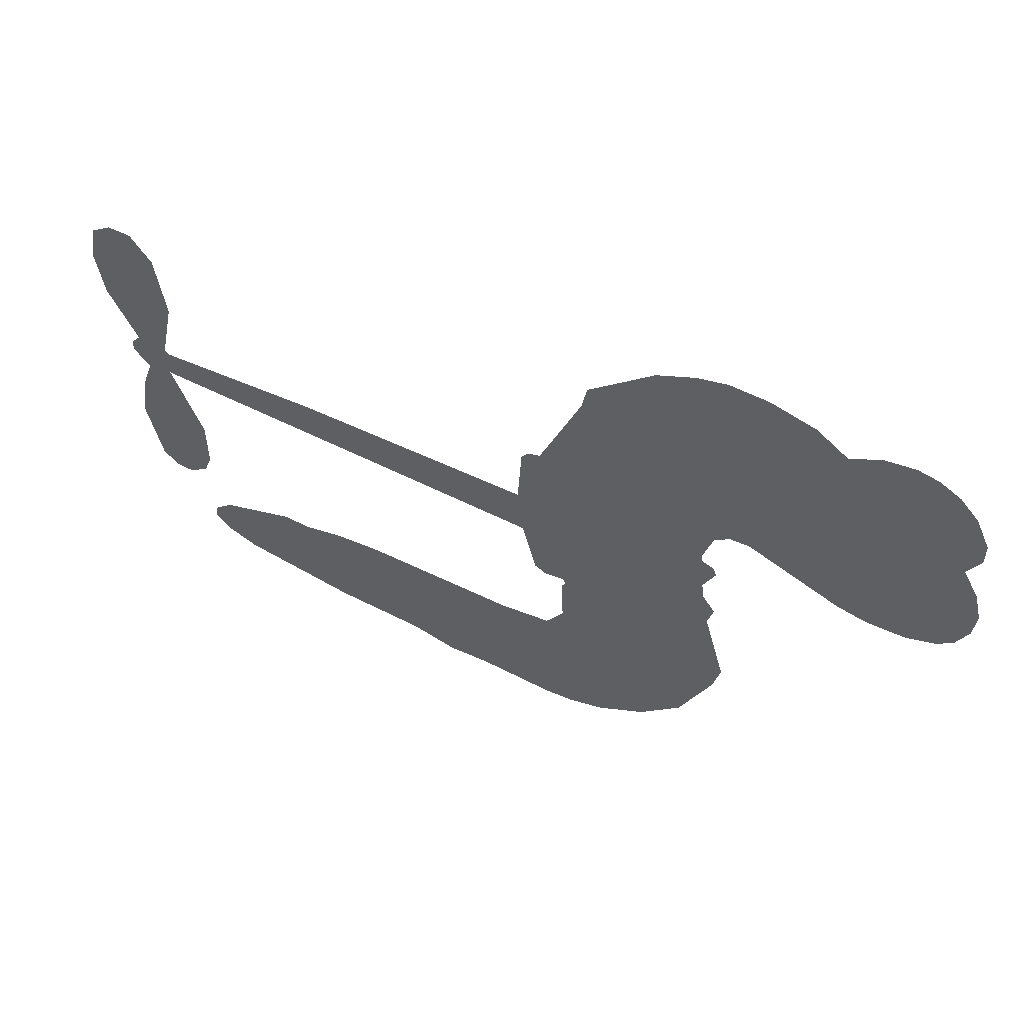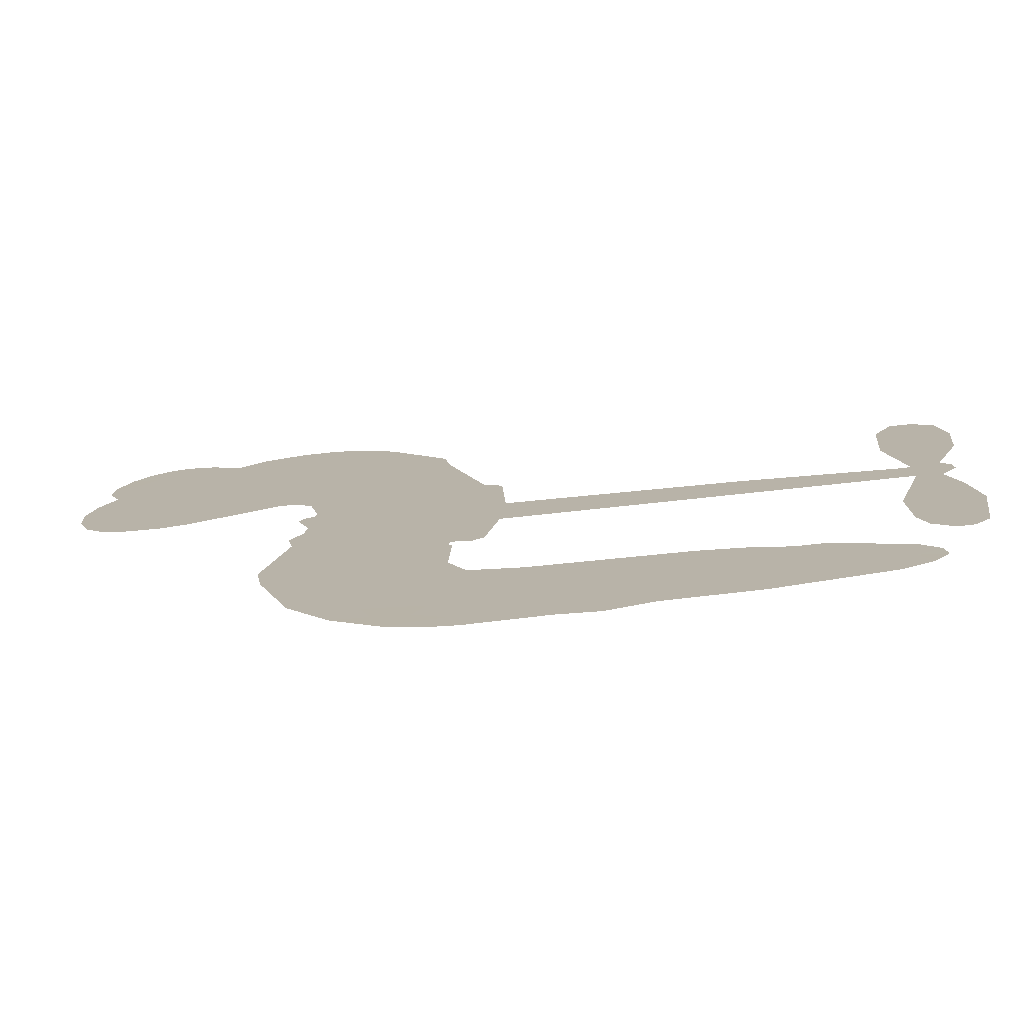
<metadata>
{"format":"obj","ext":"obj","renderer":"f3d","projection":"perspective","resolution":1024,"background":"white","views":[{"elev":60.8,"azim":-153.2,"up":"+Y"},{"elev":-76.2,"azim":6.1,"up":"+Y"}]}
</metadata>
<code>
v -2880 912.9 0.2257
v -2868 961.6 0.2142
v -2845 1006 0.1893
v -2861 1043 0.1564
v -2860 1079 0.1258
v -2839 1127 0
v -2813 1156 0.102
v -2784 1173 0.135
v -2756 1178 0.1547
v -2716 1170 0.1819
v -2675 1142 0.2241
v -2632 1174 0.2597
v -2571 1190 0.2811
v -2520 1190 0.2947
v -2480 1177 0.3046
v -2429 1147 0.3194
v -2343 1053 0.357
v -2336 1011 0.3705
v -2280 846.6 0.4716
v -2263 839.4 0.486
v -2254 824.6 0.5
v -2248 718.4 0.5272
v -1918 704.5 0.6118
v -1694 681.6 0.6795
v -1687 686.6 0.6864
v -1710 801.6 0.7179
v -1700 910.6 0.7338
v -1672 954.2 0.7382
v -1640 953.1 0.741
v -1611 927.6 0.75
v -1599 865.6 0.73
v -1608 784.6 0.7164
v -1645 692.6 0.6913
v -1631 673.6 0.6867
v -1630 653.6 0.6845
v -1652 623.6 0.6806
v -1635 566.6 0.6797
v -1621 482.6 0.6797
v -1639 370.6 0.6797
v -1660 348.8 0.6797
v -1684 347.8 0.6797
v -1713 374.6 0.6797
v -1725 412.6 0.6797
v -1727 499.6 0.6797
v -1688 630.5 0.6784
v -2256 631.2 0.5463
v -2277 537.6 0.5748
v -2292 527.8 0.5774
v -2320 533.4 0.5876
v -2325 522.6 0.6008
v -2319 511.6 0.6103
v -2322 427.6 0.669
v -2297 379.9 0.7013
v -2224 365.6 0.6935
v -2009 360.4 0.5832
v -1944 351.2 0.546
v -1888 333.7 0.5055
v -1850 334.5 0.4795
v -1744 287.2 0.3786
v -1719 257.6 0.324
v -1715 231.6 0.25
v -1736 204.9 0.3476
v -1778 183.9 0.4048
v -1941 157.7 0.5381
v -2069 154.4 0.6229
v -2133 136.6 0.662
v -2192 142.9 0.6969
v -2300 138.7 0.7854
v -2343 144.9 0.8353
v -2392 164.1 1
v -2460 215.6 0.7852
v -2518 289.6 0.7241
v -2563 414.6 0.6592
v -2572 465.6 0.64
v -2540 597.6 0.5732
v -2547 633.6 0.5548
v -2529 663.6 0.5366
v -2525 693.6 0.5138
v -2542 736.6 0.488
v -2536 750.5 0.4836
v -2521 756.7 0.475
v -2518 769.6 0.4601
v -2532 824.6 0.3966
v -2552 844.7 0.3579
v -2579 847.4 0.3262
v -2708 792.8 0.2586
v -2749 784.6 0.2511
v -2803 788.9 0.2439
v -2841 806.9 0.2394
v -2862 828.6 0.2368
v -2877 868.6 0.2319
v -1972 630.8 0.5994
v -1682 670.3 0.682
v -2497 759 0.4707
v -2342 536.2 0.5938
v -2321 469.6 0.6381
v -2522 736.1 0.4874
v -2283 816 0.4858
v -2267 584.4 0.5622
v -1830 630.7 0.6359
v -1665 684.3 0.688
v -1759 630.6 0.6569
v -1723 630.5 0.6682
v -2534 715.1 0.4976
v -2328 559.4 0.5788
v -1699 744.1 0.7066
v -1657 657.8 0.6836
v -1672 719.5 0.6984
v -1752 239.3 0.3594
v -1674 383.9 0.6797
v -2489 802.5 0.4356
v -2341 506 0.6142
v -2507 713.3 0.5014
v -2813 854.4 0.2382
v -2761 1126 0.1552
v -2561 893.9 0.3324
v -2251 771.5 0.5019
v -2299 555.9 0.574
v -1806 693.1 0.6416
v -1750 687.3 0.6585
v -2376 572.5 0.5787
v -2336 836.7 0.4567
v -2485 673.9 0.5268
v -2506 871.3 0.378
v -2309 599.4 0.5604
v -1707 654.9 0.6737
v -2395 520.3 0.6088
v -1738 658.3 0.6633
v -1771 661.4 0.6528
v -2500 624.9 0.5563
v -1868 266.7 0.4835
v -1707 565 0.6798
v -1658 914.1 0.7367
v -1626 738.6 0.7065
v -1630 426.6 0.6797
v -2797 1058 0.1614
v -1794 630.6 0.6462
v -1869 303.1 0.4878
v -1677 591.5 0.6796
v -1933 283.7 0.5314
v -1797 310.8 0.436
v -1831 285.6 0.4558
v -2524 1113 0.2996
v -2311 218.1 0.7746
v -2838 893.4 0.2303
v -2742 855.4 0.2508
v -2800 1119 0.111
v -2416 766.5 0.4757
v -2388 451.3 0.6496
v -1705 856.1 0.7265
v -1661 757.8 0.709
v -2826 1036 0.1686
v -2781 986.2 0.2103
v -2791 1022 0.189
v -2723 1022 0.2197
v -2757 1046 0.1922
v -1860 170.8 0.4788
v -1789 265.5 0.4135
v -2511 1151 0.2993
v -2414 1020 0.3529
v -2317 176.9 0.8021
v -2735 818.9 0.2536
v -2644 820.1 0.2803
v -2777 829.4 0.2454
v -2457 774.2 0.4638
v -2351 449.8 0.6517
v -2372 393.3 0.6851
v -2756 1011 0.2092
v -2725 954.2 0.2398
v -2706 1085 0.2106
v -2766 1086 0.1665
v -2558 1145 0.2852
v -2472 1117 0.3145
v -2374 1026 0.3597
v -2246 140.8 0.7377
v -2360 204.2 0.8371
v -2462 727.6 0.4939
v -2423 844.2 0.4282
v -2725 1056 0.2071
v -2673 1042 0.2406
v -2386 1100 0.3381
v -2496 837.3 0.4059
v -2284 193.1 0.7629
v -2250 251.7 0.7213
v -2450 814.1 0.4387
v -2400 1060 0.3449
v -2308 928.6 0.4135
v -2465 855.2 0.4069
v -2432 1093 0.329
v -2457 935.7 0.3697
v -2382 951.6 0.3864
v -2473 896.6 0.3811
v -2368 987.6 0.3747
v -2419 898 0.4007
v -2518 937 0.3427
v -2322 969.6 0.3907
v -2506 905.3 0.3617
v -2346 938.7 0.4009
v -2377 908.6 0.408
v -2337 897.9 0.4239
v -2366 867.1 0.4322
v -2294 887.6 0.4395
v -2381 822.2 0.4521
v -2322 867.4 0.4445
v -2538 872.7 0.3566
v -2372 541.6 0.5947
v -2405 553.6 0.5908
v -2424 614.7 0.5591
v -2459 519.4 0.6117
v -1626 892.7 0.7369
v -1664 870.8 0.7299
v -1671 825.4 0.722
v -2779 903.8 0.2361
v -2778 866.6 0.2418
v -2333 740.7 0.5029
v -2822 965.6 0.211
v -2629 893.5 0.2908
v -2334 391.3 0.6893
v -2356 324.9 0.7251
v -2326 351.8 0.7096
v -2360 359.9 0.705
v -2425 356.6 0.7037
v -2392 338.3 0.7171
v -2300 292.4 0.7315
v -2441 288.2 0.7473
v -2323 317.8 0.7248
v -2350 270.2 0.7615
v -2277 335.5 0.71
v -2423 320.2 0.7274
v -2541 352.1 0.6901
v -2395 283.8 0.7569
v -2716 1127 0.1933
v -2736 1100 0.1846
v -2596 1159 0.2717
v -2631 1128 0.2538
v -2589 1116 0.2745
v -2624 1071 0.2617
v -2455 1162 0.3118
v -2481 1147 0.3078
v -2361 171.9 0.8842
v -2410 211.2 0.8518
v -2680 986.9 0.2505
v -2408 1124 0.3281
v -2492 1040 0.3236
v -2459 639.5 0.5464
v -2465 593.4 0.5721
v -2400 685.6 0.5222
v -2443 678.9 0.5242
v -2417 651.6 0.5395
v -2374 623.8 0.5533
v -2497 452.8 0.6463
v -1677 790.1 0.7155
v -1641 802.7 0.7185
v -1604 825.1 0.7232
v -1633 848.6 0.7269
v -2806 886.3 0.2347
v -2812 926.4 0.2253
v -2775 945.1 0.2266
v -2287 743.1 0.5093
v -2345 788.3 0.4783
v -2813 997.3 0.1974
v -2595 880.3 0.3121
v -2595 929.2 0.3038
v -2612 833.8 0.2987
v -2690 846.9 0.2655
v -2641 857.8 0.2851
v -2674 889 0.2703
v -2656 939.4 0.2714
v -2342 235.3 0.7878
v -2311 256 0.7543
v -2383 244.4 0.7952
v -2424 250.5 0.7847
v -2255 296.3 0.7124
v -2117 363 0.6428
v -2240 330.9 0.7002
v -2213 298.2 0.6932
v -2171 364.3 0.6703
v -2206 255.1 0.6962
v -2225 218.3 0.7136
v -2137 288.9 0.6548
v -2202 334.8 0.6848
v -2260 218.5 0.7373
v -2207 181.3 0.7058
v -2176 282.2 0.6767
v -2161 323.3 0.666
v -2159 177.6 0.6752
v -2123 324.8 0.6458
v -2148 233.2 0.6647
v -2066 281.2 0.6146
v -2186 221.2 0.6883
v -2063 361.7 0.6131
v -2100 295 0.6342
v -2112 255.2 0.6426
v -2070 321.7 0.6166
v -2103 199.8 0.6397
v -2017 306.1 0.5857
v -2261 372.8 0.7027
v -2665 1100 0.2353
v -2692 1016 0.2374
v -2713 990.9 0.2343
v -2659 1012 0.2548
v -2639 1040 0.2592
v -2642 976.6 0.2708
v -2577 1029 0.2913
v -2623 1008 0.2734
v -2599 972.2 0.2928
v -2559 954.1 0.3173
v -2548 923.6 0.3315
v -2519 992.1 0.3253
v -2566 992.1 0.3044
v -2470 1076 0.3226
v -2510 1075 0.3098
v -2450 1039 0.337
v -2558 1079 0.291
v -2535 1040 0.3071
v -2472 996.8 0.3424
v -2432 578.8 0.5786
v -2461 556.5 0.5919
v -2556 531.6 0.6113
v -2504 570.4 0.5866
v -2548 564.6 0.5936
v -2522 540.7 0.6036
v -2527 491.7 0.628
v -2395 599.1 0.5663
v -2347 596.8 0.5645
v -2330 640 0.5454
v -2537 445.6 0.6483
v -2468 336.2 0.7103
v -2848 930.9 0.2217
v -2287 779.6 0.4951
v -2383 784.6 0.472
v -2414 804.8 0.4535
v -2379 738.5 0.4968
v -2317 808 0.4769
v -2676 806.4 0.2675
v -2627 925.6 0.2876
v -2689 952.2 0.2543
v -2710 913.5 0.2533
v -2746 921.9 0.2406
v -2124 171 0.6543
v -2070 234.1 0.6182
v -2656 1069 0.2449
v -2592 1082 0.2761
v -2492 964.9 0.3446
v -2487 491.4 0.6271
v -2442 459.7 0.6437
v -2564 498.6 0.6271
v -2294 633.6 0.5475
v -2272 676.6 0.5353
v -2364 664.5 0.5342
v -2321 689.1 0.5264
v -2318 770.1 0.4925
v -2419 724 0.4999
v -2712 876.6 0.2572
v -2063 194.3 0.6153
v -2005 156.1 0.5793
v -1999 227.2 0.5739
v -2037 155.2 0.6006
v -2022 192.5 0.5895
v -1981 189.7 0.5625
v -2035 226.1 0.5968
v -2018 264.3 0.5858
v -1945 230.6 0.538
v -1978 284.2 0.561
v -1955 314.7 0.5482
v -1920 316.6 0.525
v -1977 355.8 0.5649
v -2114 631 0.5668
v -2083 711.5 0.5732
v -2290 707.5 0.5228
v -2358 704.2 0.5162
v -1945 194.1 0.5385
v -1894 212.7 0.5021
v -1901 164.3 0.5102
v -1829 236.2 0.4493
v -1988 323.6 0.569
v -2185 631.1 0.5522
v -1864 231.7 0.4787
v -1819 177.4 0.4437
v -1843 203.6 0.4618
v -1804 210.3 0.4252
v -2166 715 0.5547
v -2242 687.1 0.5374
v -2207 716.7 0.5441
v -1680 433.7 0.6797
v -1651 458.4 0.6797
v -1671 512.8 0.6797
v -1726 456.1 0.6797
v -1689 473.9 0.6797
v -2822 1087 0.1157
v -2375 487.6 0.6274
v -2414 486.4 0.6288
v -2418 937 0.3826
v -2414 978.2 0.3671
v -2400 869.6 0.4213
v -2489 252.6 0.7518
v -2479 289.9 0.7348
v -2037 336.6 0.5978
v -2508 397.6 0.6725
v -2464 382.3 0.685
v -2420 406.2 0.6748
v -2475 420 0.6639
v -2391 419.3 0.6685
v -2444 427.6 0.6614
v -1973 250 0.5572
v -1907 251.9 0.5116
v -1898 285.5 0.5075
v -2188 675.9 0.5506
v -2221 631.2 0.5468
v -2150 655.9 0.5592
v -2125 713.2 0.564
v -2043 630.9 0.5828
v -2111 673.2 0.5674
v -2079 631 0.5747
v -2001 708 0.5922
v -2061 672.4 0.5786
v -2017 666.7 0.5888
v -2042 709.7 0.5826
v -2008 630.9 0.591
v -1628 524.6 0.6797
v -1671 551.8 0.6797
v -1717 532.3 0.6797
v -2449 970 0.3594
v -2552 383.3 0.6737
v -2501 358.3 0.6931
v -2529 320.8 0.7075
v -2496 318.5 0.7149
v -2219 663.9 0.545
v -1862 698.8 0.6259
v -1837 669 0.6334
v -1901 630.8 0.6169
v -1865 630.7 0.6262
v -1883 665.6 0.6213
v -1924 664.3 0.6111
v -1960 706.3 0.6019
v -1977 670.4 0.5981
v -2243 186.9 0.7309
v -2274 160.4 0.7601
f 112 206 391
f 186 160 174
f 75 130 76
f 203 122 201
f 105 121 206
f 45 107 93
f 51 50 112
f 123 78 77
f 89 88 114
f 125 118 99
f 1 91 145
f 162 164 87
f 25 108 106
f 43 42 110
f 80 79 97
f 126 93 24
f 58 138 142
f 179 299 180
f 128 129 102
f 105 125 325
f 52 166 167
f 143 159 172
f 240 176 70
f 142 138 131
f 176 240 161
f 223 231 219
f 59 158 109
f 95 112 50
f 117 21 98
f 113 94 97
f 97 104 113
f 104 78 113
f 349 383 22
f 166 112 391
f 105 95 49
f 74 73 327
f 51 112 96
f 82 94 111
f 107 34 101
f 52 218 53
f 323 345 322
f 203 260 122
f 90 89 114
f 167 221 218
f 145 256 257
f 91 90 114
f 298 232 170
f 98 19 334
f 282 183 437
f 77 76 130
f 4 3 152
f 152 5 4
f 56 365 366
f 45 126 103
f 115 9 8
f 8 7 147
f 45 139 36
f 106 151 252
f 147 7 6
f 381 158 375
f 114 145 91
f 246 208 245
f 136 154 156
f 10 9 115
f 19 122 334
f 205 83 124
f 17 174 18
f 84 205 116
f 165 111 94
f 182 83 111
f 162 146 164
f 239 15 159
f 206 207 127
f 129 137 102
f 236 234 235
f 350 250 326
f 172 159 14
f 180 302 342
f 126 45 93
f 322 318 320
f 239 238 15
f 211 150 212
f 5 152 390
f 136 152 154
f 25 93 101
f 31 30 210
f 107 45 36
f 124 192 197
f 161 183 144
f 119 430 137
f 120 119 129
f 296 364 376
f 359 361 355
f 287 274 285
f 363 373 406
f 276 285 281
f 50 49 95
f 53 218 220
f 275 54 297
f 49 48 118
f 126 128 103
f 274 287 294
f 58 57 138
f 78 123 113
f 407 406 131
f 118 105 49
f 375 158 142
f 68 161 69
f 61 109 62
f 421 139 132
f 109 60 59
f 166 52 96
f 423 394 160
f 60 109 61
f 348 349 351
f 85 84 116
f 141 58 142
f 162 87 86
f 43 110 385
f 134 32 151
f 386 385 135
f 110 42 41
f 110 135 385
f 102 103 128
f 57 366 407
f 40 110 41
f 40 39 110
f 421 387 420
f 119 137 129
f 141 158 59
f 37 36 139
f 105 206 95
f 47 118 48
f 94 81 97
f 95 206 112
f 430 433 432
f 432 100 430
f 413 416 369
f 82 81 94
f 177 165 94
f 98 20 19
f 98 21 20
f 97 79 104
f 63 62 109
f 108 151 106
f 117 330 259
f 210 133 211
f 93 107 101
f 83 82 111
f 259 22 117
f 348 99 46
f 47 99 118
f 24 93 25
f 132 139 45
f 35 34 107
f 126 24 128
f 101 34 33
f 118 125 105
f 130 123 77
f 115 8 147
f 128 24 120
f 108 101 33
f 27 133 28
f 108 33 134
f 255 253 254
f 185 111 165
f 28 133 29
f 133 30 29
f 129 128 120
f 110 39 135
f 159 15 14
f 145 114 256
f 193 160 394
f 101 108 25
f 389 388 385
f 36 35 107
f 168 154 153
f 81 80 97
f 372 373 363
f 151 108 134
f 214 114 164
f 145 257 329
f 163 265 335
f 179 233 171
f 390 6 5
f 147 390 171
f 113 123 177
f 177 123 248
f 209 346 392
f 397 396 225
f 261 154 152
f 27 150 211
f 253 252 151
f 152 136 390
f 3 2 216
f 168 169 300
f 261 152 3
f 168 156 154
f 261 153 154
f 234 236 172
f 179 156 155
f 147 171 115
f 64 374 372
f 375 380 381
f 141 142 158
f 142 131 375
f 172 14 13
f 143 173 239
f 308 205 197
f 196 198 187
f 283 175 67
f 161 144 176
f 264 266 163
f 214 146 213
f 85 262 264
f 262 85 116
f 114 88 164
f 87 164 88
f 177 94 113
f 332 148 331
f 112 166 96
f 166 149 403
f 346 209 345
f 223 219 221
f 169 168 153
f 155 156 168
f 265 162 86
f 162 265 146
f 179 180 170
f 11 10 232
f 136 156 171
f 171 156 179
f 12 234 13
f 172 13 234
f 173 311 189
f 189 311 313
f 16 173 189
f 200 198 199
f 288 280 284
f 183 282 144
f 270 184 224
f 70 176 241
f 245 248 123
f 148 165 177
f 188 194 192
f 188 182 185
f 179 155 299
f 179 170 233
f 299 300 242
f 301 302 180
f 188 192 124
f 17 181 186
f 83 182 124
f 438 161 68
f 437 283 279
f 288 290 286
f 220 226 228
f 332 165 148
f 188 185 178
f 17 186 174
f 189 186 181
f 174 193 18
f 185 182 111
f 202 187 200
f 182 188 124
f 16 189 243
f 311 173 312
f 189 313 186
f 194 190 192
f 18 193 196
f 194 188 178
f 190 195 197
f 160 193 174
f 198 196 193
f 122 204 201
f 393 194 199
f 160 313 316
f 304 314 343
f 190 197 192
f 198 193 191
f 197 195 308
f 199 191 393
f 198 191 199
f 395 194 178
f 198 200 187
f 201 200 199
f 204 19 202
f 395 199 194
f 201 395 203
f 332 178 185
f 204 202 200
f 260 331 333
f 201 204 200
f 19 204 122
f 83 205 84
f 197 205 124
f 207 206 121
f 206 127 391
f 324 317 207
f 130 320 246
f 250 350 249
f 123 130 245
f 127 207 209
f 207 121 324
f 30 133 210
f 133 27 211
f 150 26 212
f 210 211 255
f 252 212 26
f 253 255 212
f 146 354 339
f 258 153 216
f 146 214 164
f 256 214 213
f 353 247 333
f 348 46 349
f 2 1 329
f 216 257 258
f 307 263 308
f 354 267 338
f 52 167 218
f 221 220 218
f 221 167 223
f 269 270 227
f 219 226 220
f 53 220 228
f 167 222 223
f 219 220 221
f 402 400 404
f 328 225 229
f 222 229 223
f 269 227 271
f 226 227 224
f 224 273 228
f 397 72 396
f 71 70 241
f 227 226 219
f 226 224 228
f 223 229 231
f 144 269 176
f 273 224 184
f 297 53 228
f 399 251 327
f 231 229 225
f 400 402 399
f 426 427 425
f 71 241 272
f 219 231 227
f 10 115 232
f 233 115 171
f 170 232 233
f 115 233 232
f 11 235 12
f 234 12 235
f 11 232 298
f 236 143 172
f 235 11 298
f 235 237 343
f 299 301 180
f 237 302 304
f 143 239 159
f 173 16 238
f 173 238 239
f 70 69 240
f 161 240 69
f 176 269 271
f 271 231 272
f 338 268 337
f 262 263 217
f 314 312 143
f 189 181 243
f 316 313 244
f 246 245 130
f 249 248 245
f 319 322 321
f 318 207 317
f 250 249 208
f 215 260 333
f 249 245 208
f 248 247 353
f 250 208 324
f 247 248 249
f 325 250 324
f 325 326 250
f 230 399 424
f 400 222 401
f 106 252 26
f 253 151 32
f 255 254 31
f 212 252 253
f 210 255 31
f 253 32 254
f 212 255 211
f 214 256 114
f 257 256 213
f 257 213 258
f 216 2 329
f 339 258 213
f 169 153 258
f 330 117 98
f 326 351 350
f 331 260 203
f 259 330 352
f 3 216 261
f 153 261 216
f 263 262 116
f 266 264 262
f 310 304 305
f 301 242 303
f 265 266 267
f 266 262 217
f 267 266 217
f 265 163 266
f 268 267 217
f 268 338 267
f 263 336 217
f 268 303 337
f 270 269 144
f 227 231 271
f 270 144 282
f 227 270 224
f 272 231 225
f 176 271 241
f 272 225 396
f 241 271 272
f 184 278 276
f 228 273 275
f 276 284 285
f 285 274 277
f 273 276 275
f 284 276 278
f 184 276 273
f 54 275 281
f 175 283 437
f 276 281 275
f 279 184 282
f 278 184 279
f 437 279 282
f 290 288 284
f 376 398 296
f 277 54 281
f 282 184 270
f 438 183 161
f 66 286 67
f 67 286 283
f 279 290 278
f 284 280 285
f 285 280 287
f 277 281 285
f 340 65 295
f 278 290 284
f 292 287 280
f 294 287 292
f 340 286 66
f 341 293 295
f 292 280 293
f 358 359 355
f 279 283 290
f 286 290 283
f 293 280 288
f 291 294 398
f 294 292 289
f 295 293 288
f 289 292 293
f 294 289 296
f 294 291 274
f 340 288 286
f 293 341 289
f 361 362 341
f 365 376 364
f 342 170 180
f 275 297 228
f 237 235 298
f 300 299 155
f 301 299 242
f 168 300 155
f 337 300 169
f 242 337 303
f 342 302 237
f 305 301 303
f 311 312 244
f 336 303 268
f 307 310 306
f 301 305 302
f 305 303 306
f 303 336 306
f 304 302 305
f 307 306 263
f 305 306 310
f 308 263 116
f 307 195 309
f 308 116 205
f 195 307 308
f 309 344 316
f 309 244 315
f 307 309 310
f 315 310 309
f 312 173 143
f 313 311 244
f 314 143 236
f 315 312 314
f 244 309 316
f 186 313 160
f 343 314 236
f 315 314 304
f 315 304 310
f 244 312 315
f 344 309 195
f 393 394 423
f 208 246 317
f 318 317 246
f 75 320 130
f 207 318 209
f 323 251 345
f 320 318 246
f 320 321 322
f 322 319 323
f 320 75 321
f 318 322 209
f 347 74 323
f 327 323 74
f 317 324 208
f 325 324 121
f 105 325 121
f 326 325 125
f 348 326 125
f 350 247 249
f 230 425 399
f 323 327 251
f 427 397 328
f 73 399 327
f 145 329 1
f 216 329 257
f 334 330 98
f 215 352 260
f 332 331 203
f 331 148 333
f 178 332 203
f 332 185 165
f 353 333 148
f 371 247 350
f 122 260 334
f 334 260 352
f 336 263 306
f 265 86 335
f 268 217 336
f 300 337 242
f 337 169 338
f 169 258 339
f 265 354 146
f 146 339 213
f 169 339 338
f 65 340 66
f 288 340 295
f 65 355 295
f 341 295 355
f 237 298 342
f 170 342 298
f 235 343 236
f 304 343 237
f 195 190 344
f 423 344 190
f 346 345 251
f 322 345 209
f 399 425 400
f 391 392 149
f 99 348 125
f 323 319 347
f 413 410 368
f 259 370 22
f 215 351 370
f 326 348 351
f 371 333 247
f 370 351 349
f 371 215 333
f 259 352 215
f 334 352 330
f 148 177 353
f 248 353 177
f 267 354 265
f 339 354 338
f 360 363 357
f 289 341 362
f 357 359 360
f 358 356 359
f 364 140 365
f 360 359 356
f 355 65 358
f 361 359 357
f 356 64 360
f 364 405 140
f 361 357 362
f 355 361 341
f 357 363 405
f 289 362 296
f 360 64 372
f 374 157 373
f 296 362 364
f 362 357 405
f 366 365 140
f 398 376 55
f 366 140 407
f 56 366 57
f 417 415 418
f 365 56 367
f 428 384 383
f 22 370 349
f 215 370 259
f 350 351 371
f 215 371 351
f 373 157 380
f 363 360 372
f 378 375 131
f 373 378 406
f 372 374 373
f 381 380 379
f 365 367 376
f 55 376 367
f 377 410 408
f 46 383 349
f 406 378 131
f 373 380 378
f 63 381 379
f 380 375 378
f 157 379 380
f 63 109 381
f 158 381 109
f 408 382 384
f 22 383 384
f 386 135 38
f 377 408 428
f 428 46 409
f 385 386 389
f 387 386 38
f 389 44 388
f 421 420 37
f 422 44 387
f 386 387 389
f 43 385 388
f 44 389 387
f 171 390 136
f 6 390 147
f 392 391 127
f 166 391 149
f 209 392 127
f 149 392 346
f 394 393 191
f 190 194 393
f 193 394 191
f 423 160 316
f 203 395 178
f 199 395 201
f 272 396 71
f 222 328 229
f 328 397 225
f 291 398 55
f 294 296 398
f 400 328 222
f 401 222 167
f 399 402 251
f 167 403 401
f 404 149 346
f 404 400 401
f 346 251 402
f 166 403 167
f 404 403 149
f 404 401 403
f 346 402 404
f 140 405 363
f 362 405 364
f 407 131 138
f 363 406 140
f 407 138 57
f 140 406 407
f 410 377 368
f 413 411 410
f 428 408 384
f 382 408 410
f 413 414 416
f 382 410 411
f 369 411 413
f 416 414 412
f 436 434 435
f 413 368 414
f 417 416 412
f 92 436 419
f 418 369 416
f 417 419 436
f 139 421 37
f 417 418 416
f 417 412 419
f 387 38 420
f 422 421 132
f 344 423 316
f 421 422 387
f 393 423 190
f 72 397 427
f 399 73 424
f 400 425 328
f 425 427 328
f 425 230 426
f 72 427 426
f 46 428 383
f 377 428 409
f 119 429 430
f 137 430 100
f 432 433 431
f 429 23 433
f 434 431 433
f 433 430 429
f 434 433 23
f 415 417 436
f 92 431 434
f 434 436 92
f 434 23 435
f 415 436 435
f 437 183 438
f 68 175 438
f 437 438 175

</code>
